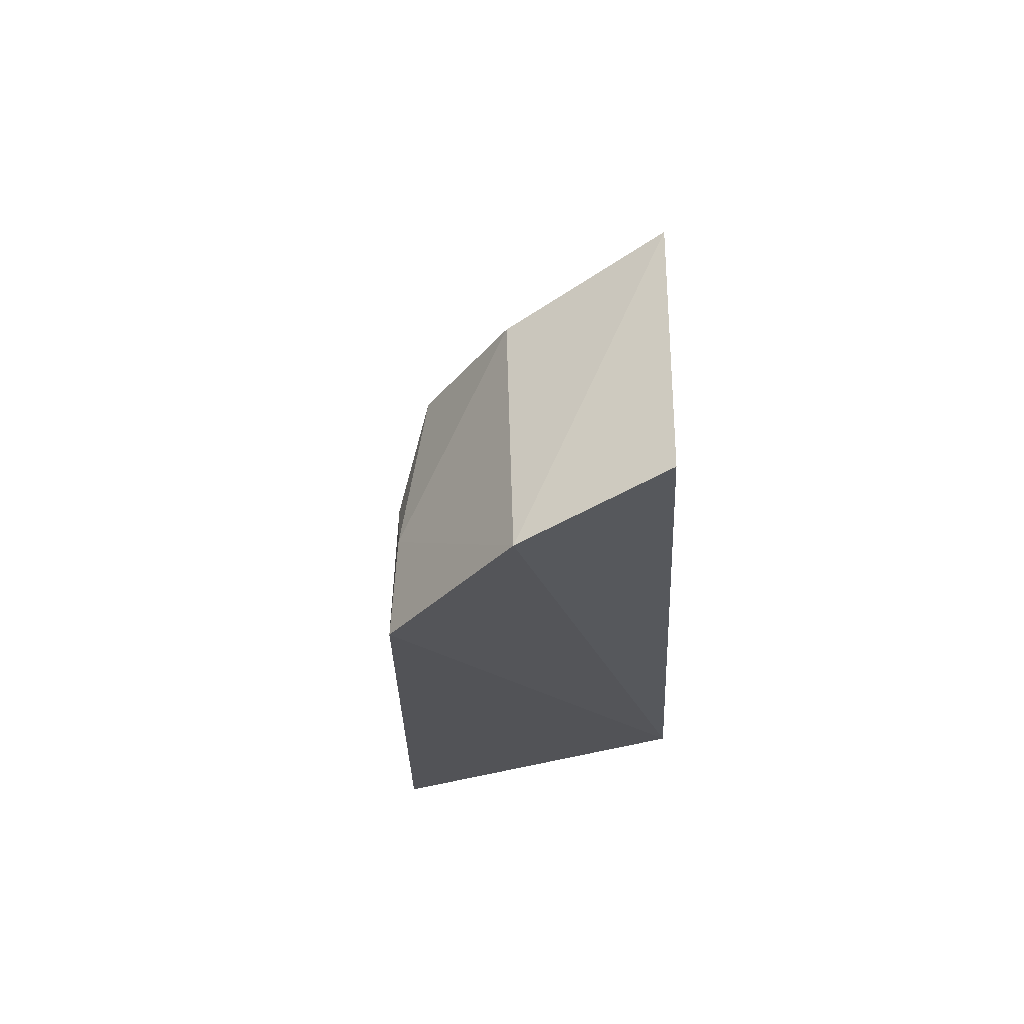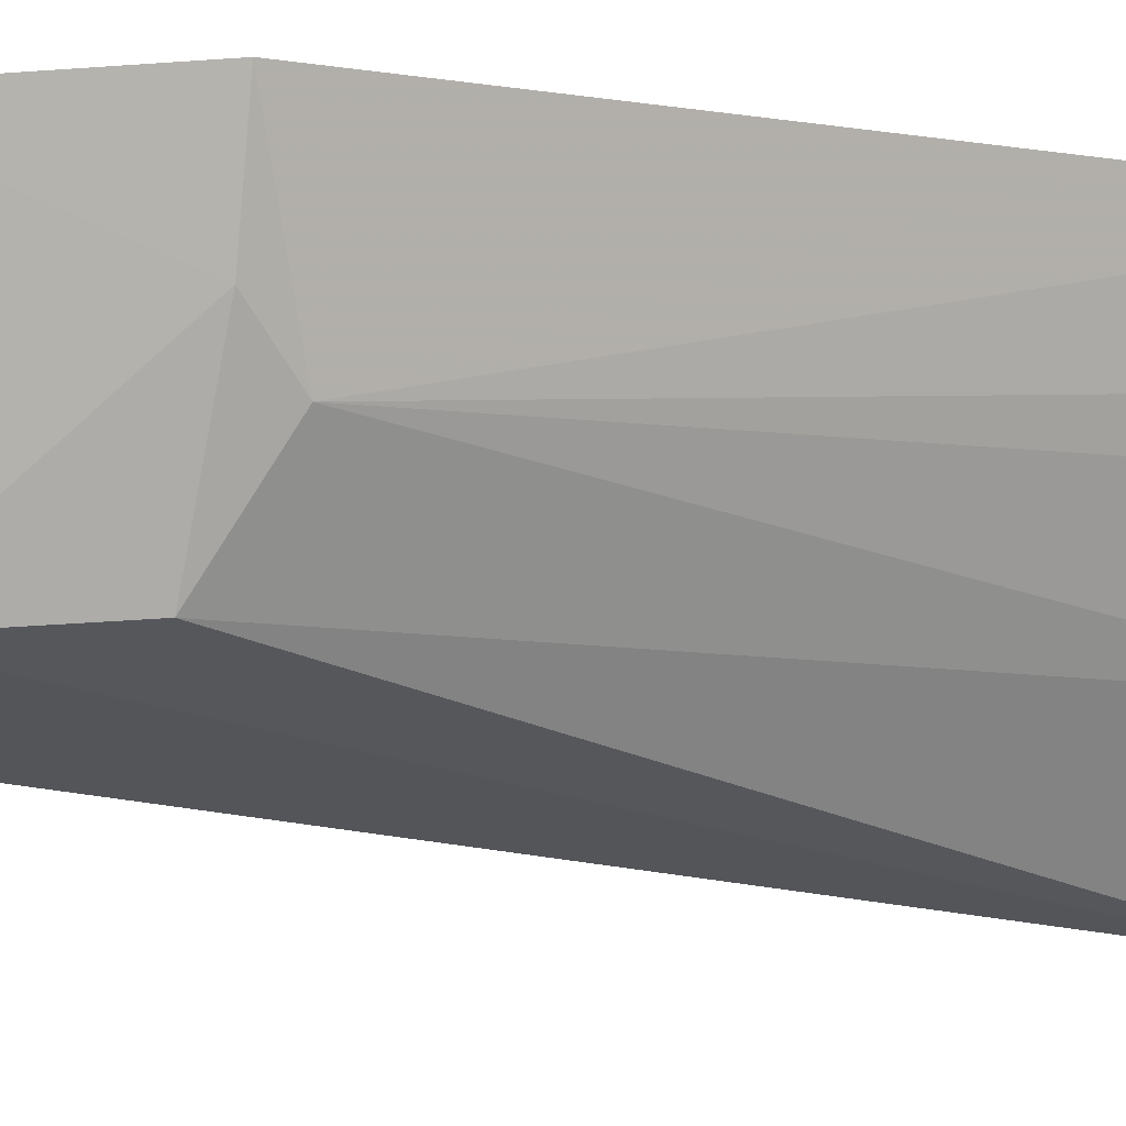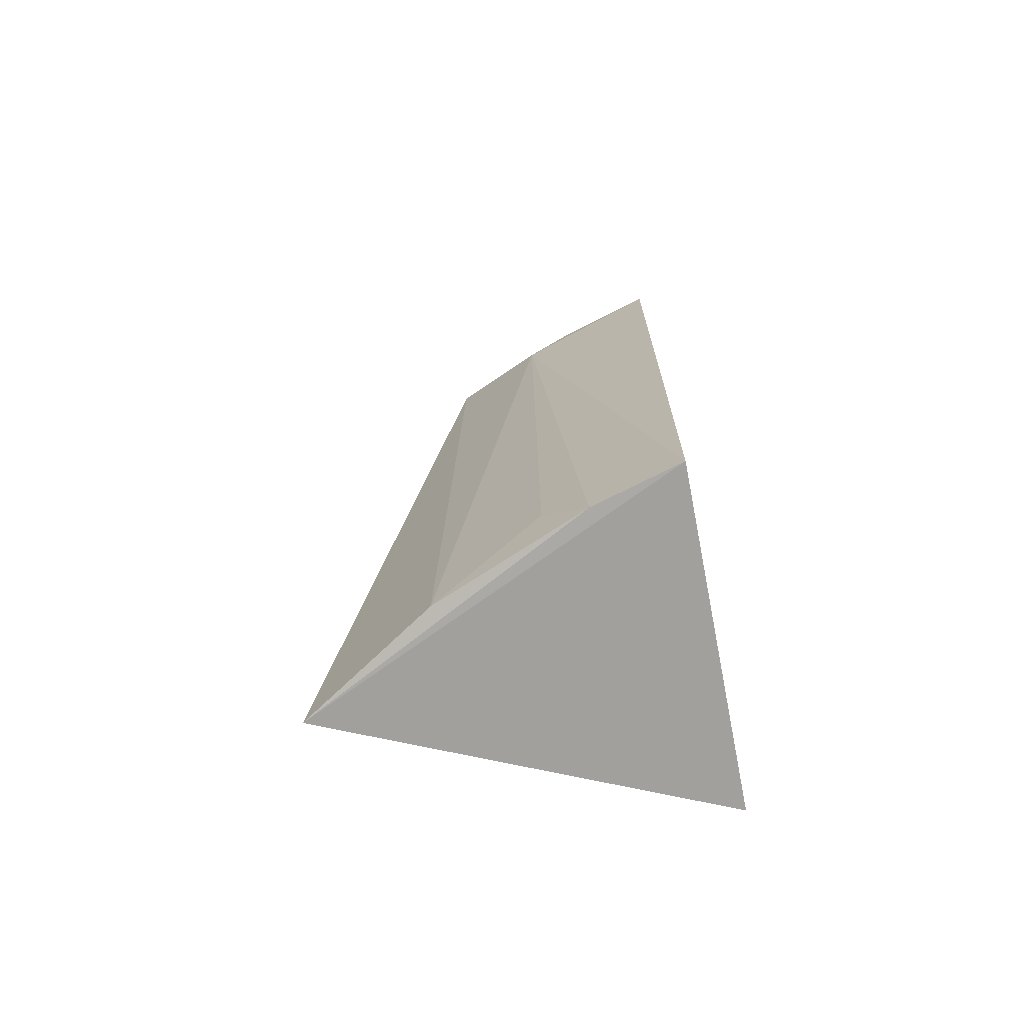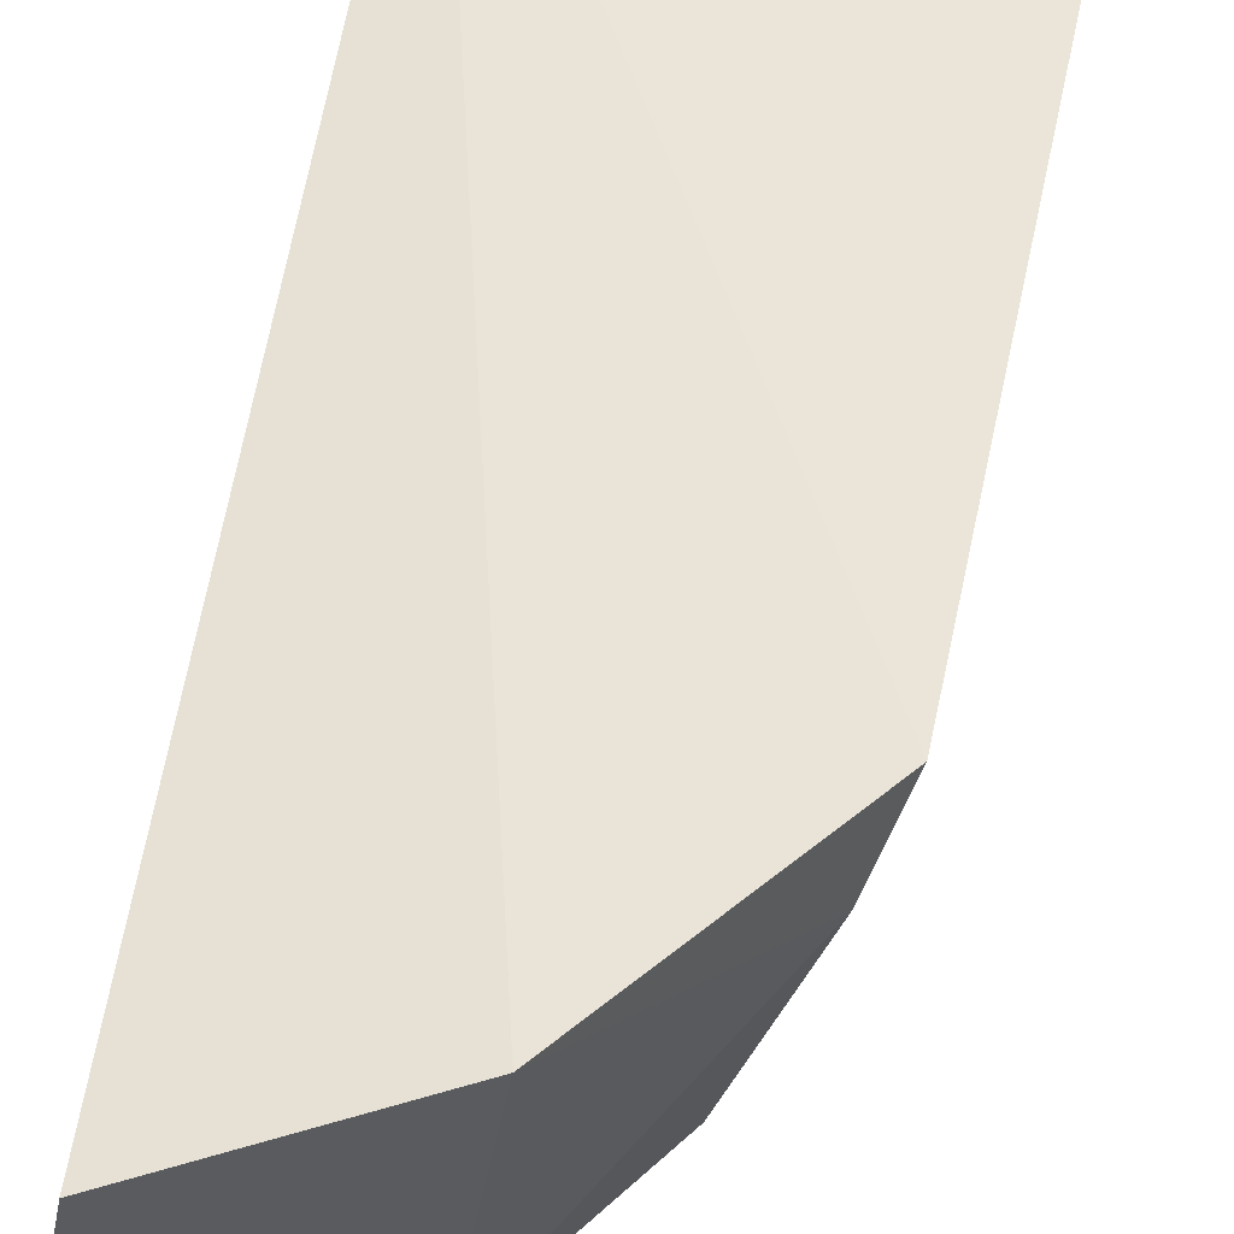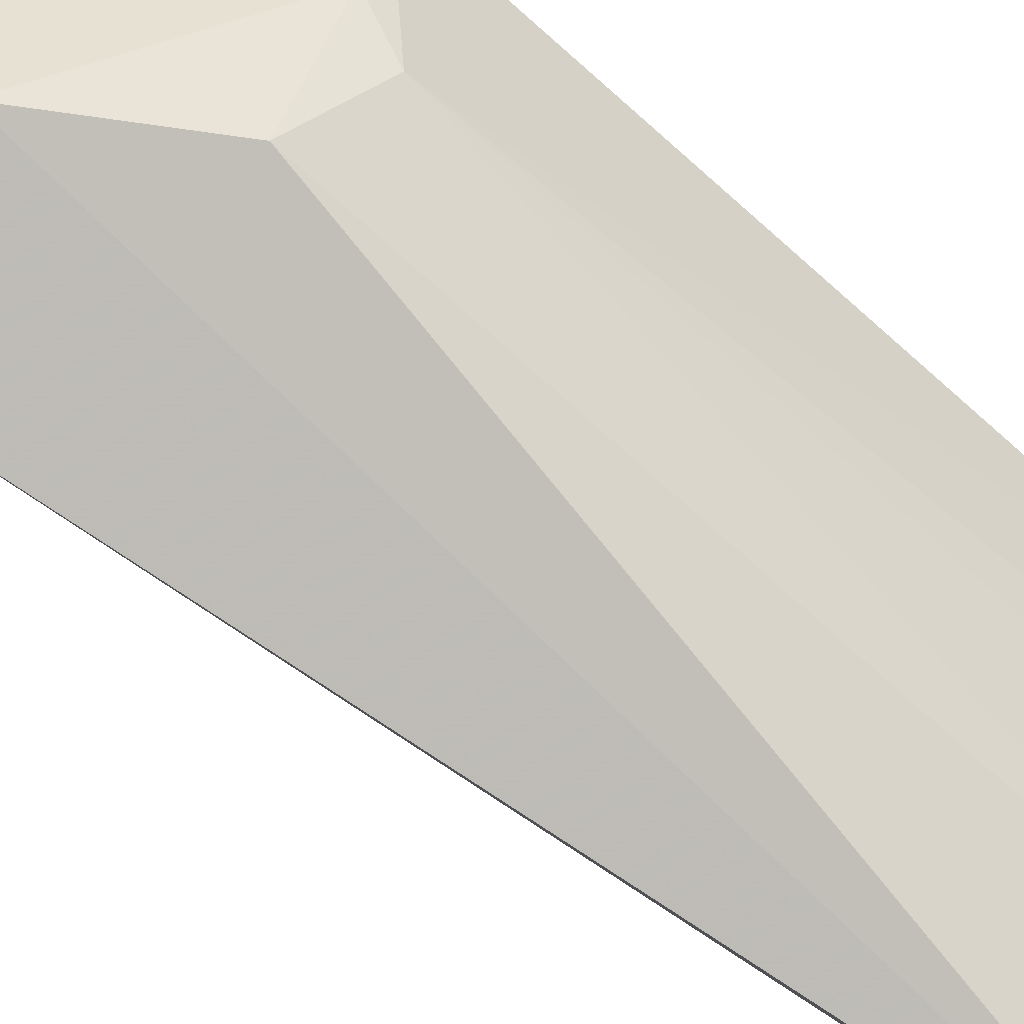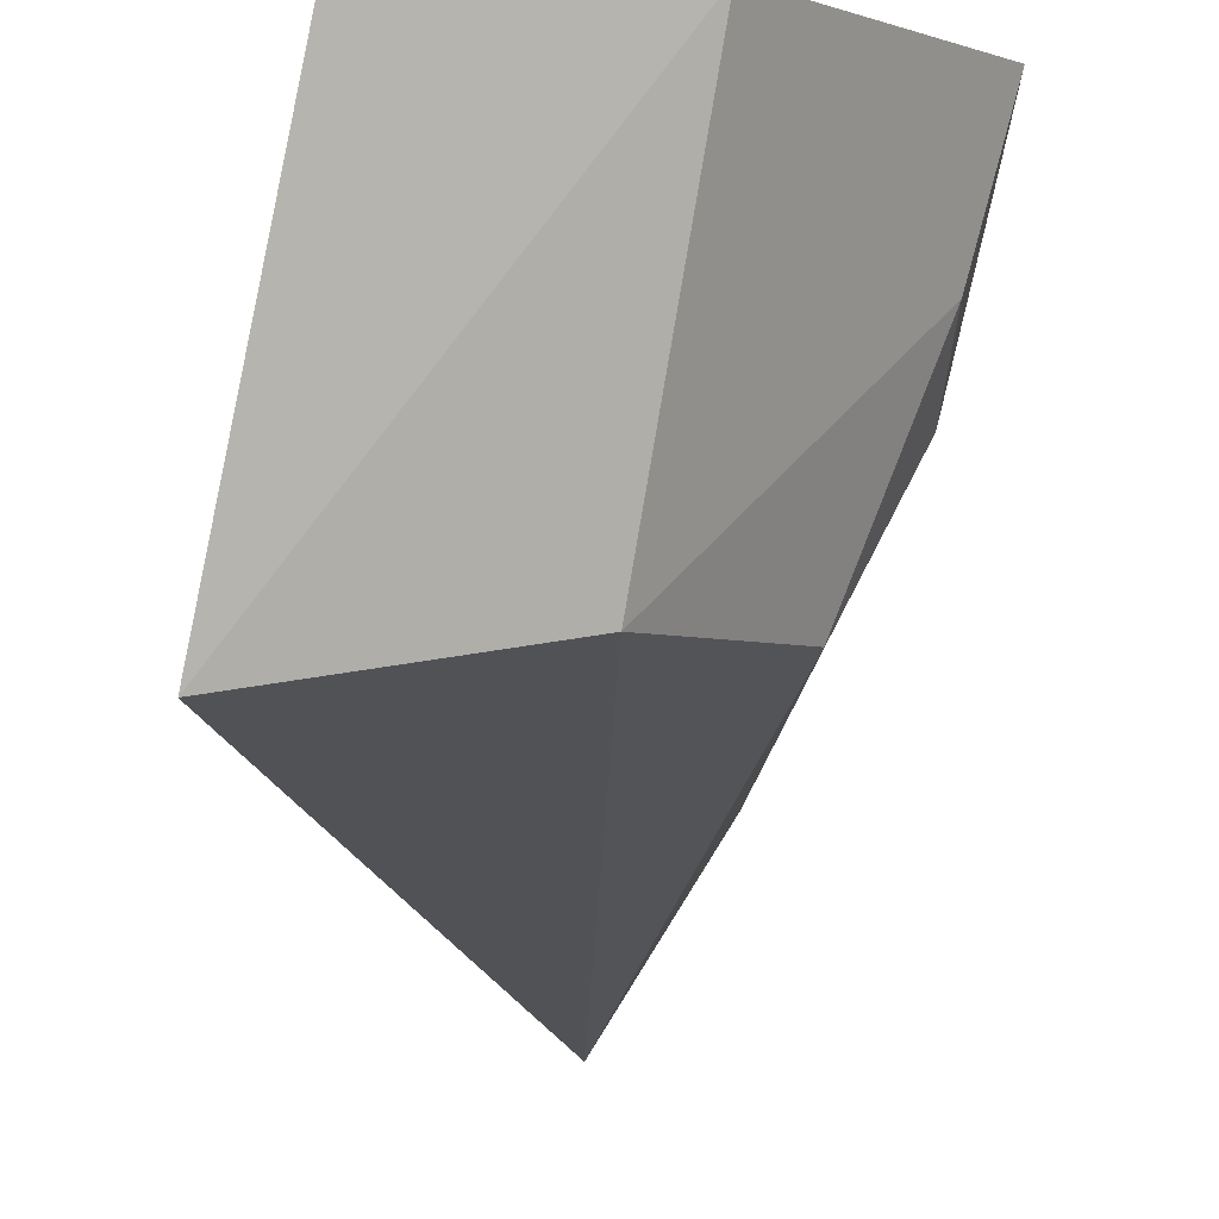
<metadata>
{"format":"obj","ext":"obj","renderer":"f3d","projection":"perspective","resolution":1024,"background":"white","views":[{"elev":69.1,"azim":168.7,"up":"+Z"},{"elev":-5.5,"azim":60.7,"up":"+Y"},{"elev":-71.4,"azim":101.5,"up":"+Z"},{"elev":45.3,"azim":10.1,"up":"+Y"},{"elev":-65.8,"azim":46.8,"up":"+Y"},{"elev":-6.5,"azim":-1.4,"up":"+Y"}]}
</metadata>
<code>
v 0.01825 -0.006047 0.07656
v 0.02605 -0.005253 0.06988
v 0.02249 -0.005473 0.07464
v 0.0166 -0.005479 0.04953
v 0.02142 -0.01624 0.0494
v 0.01686 -0.01308 0.07559
v 0.02636 -0.005405 0.04953
v 0.02373 -0.01195 0.06981
v 0.02135 -0.01216 0.07335
v 0.02512 -0.009304 0.06859
v 0.02532 -0.007945 0.06976
v 0.02383 -0.01237 0.04961
v 0.02564 -0.007946 0.04954
v 0.02518 -0.009223 0.05103
f 1 3 4
f 3 2 4
f 6 1 4
f 6 4 5
f 6 3 1
f 7 5 4
f 7 4 2
f 9 6 5
f 9 5 8
f 9 3 6
f 10 7 2
f 11 9 8
f 11 2 3
f 11 3 9
f 11 10 2
f 11 8 10
f 12 10 8
f 12 8 5
f 13 12 5
f 13 5 7
f 13 7 10
f 14 13 10
f 14 10 12
f 14 12 13

</code>
